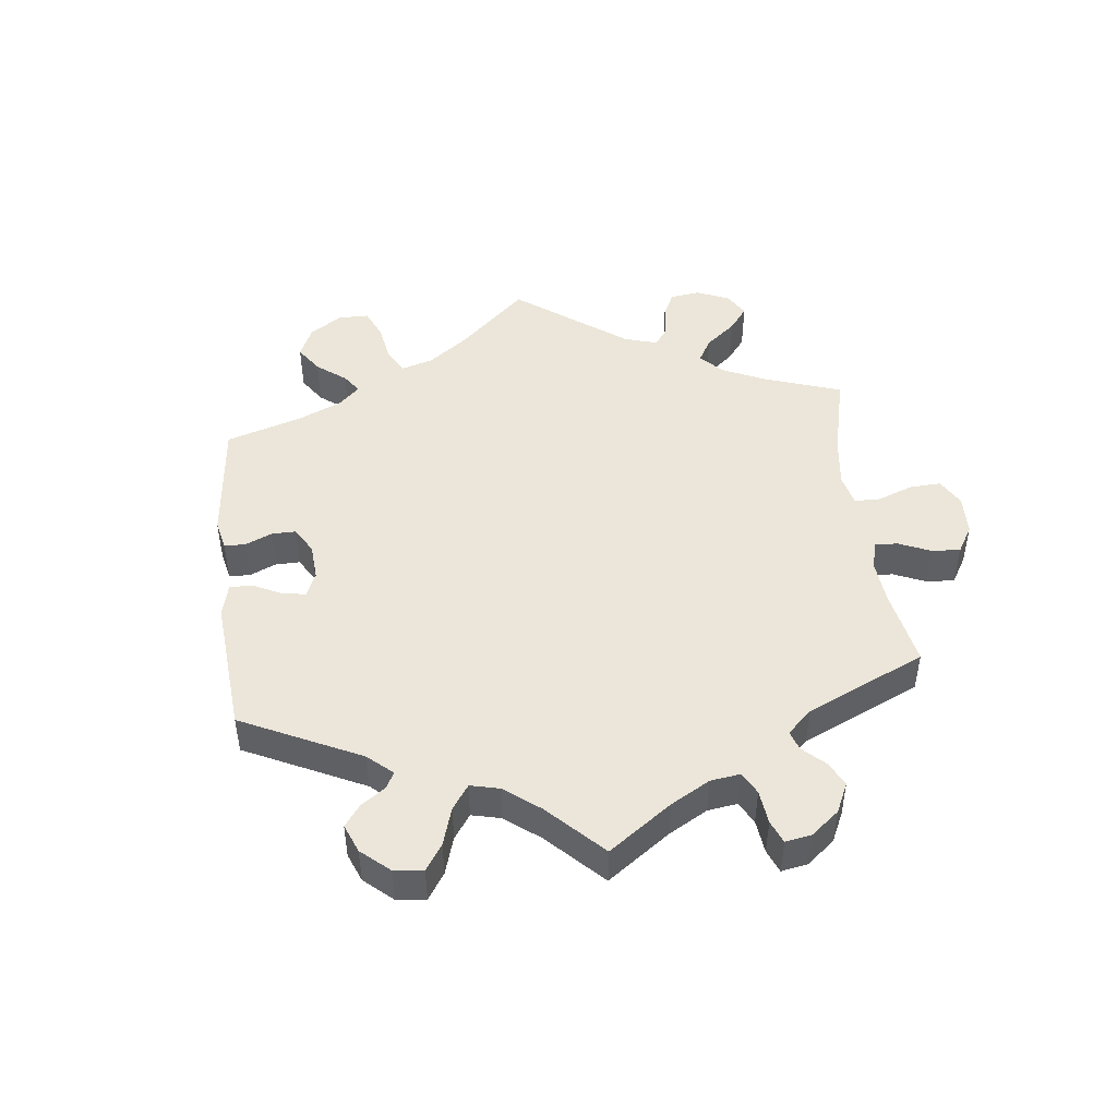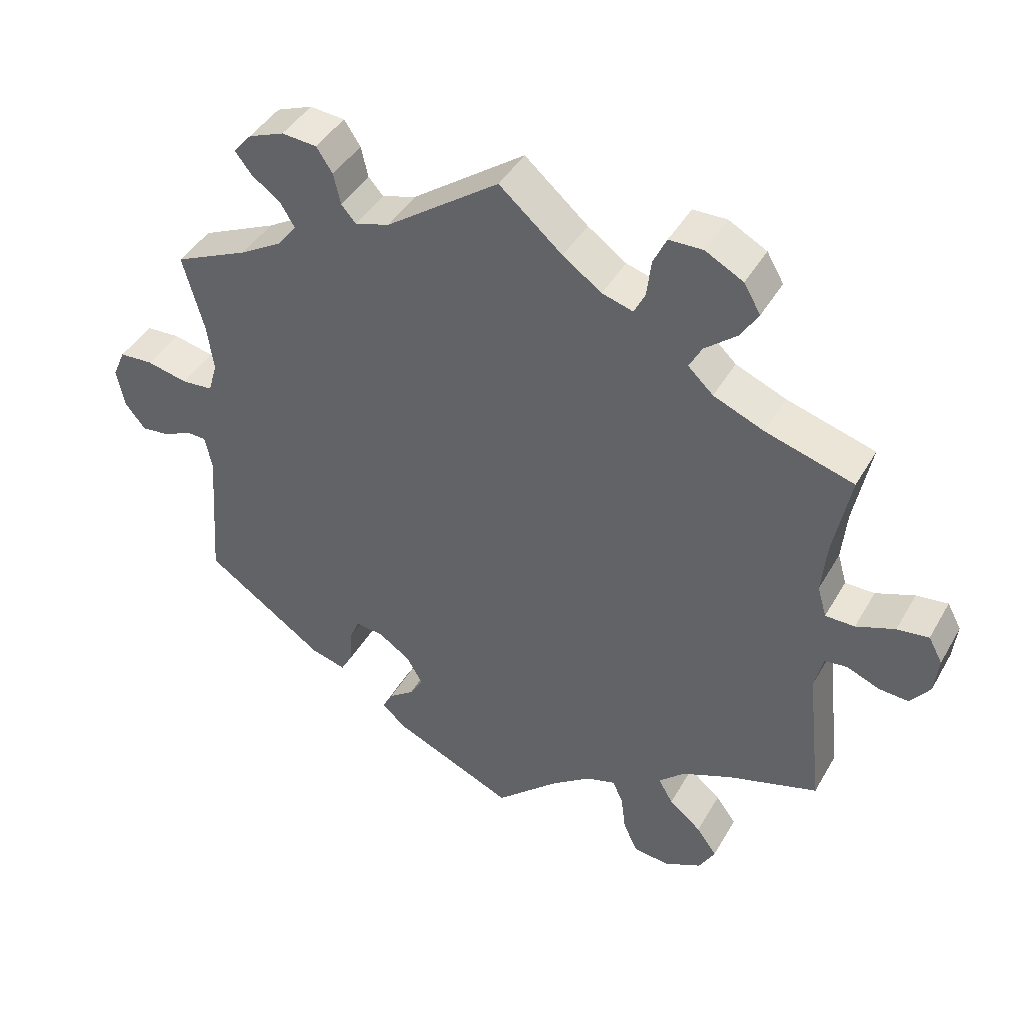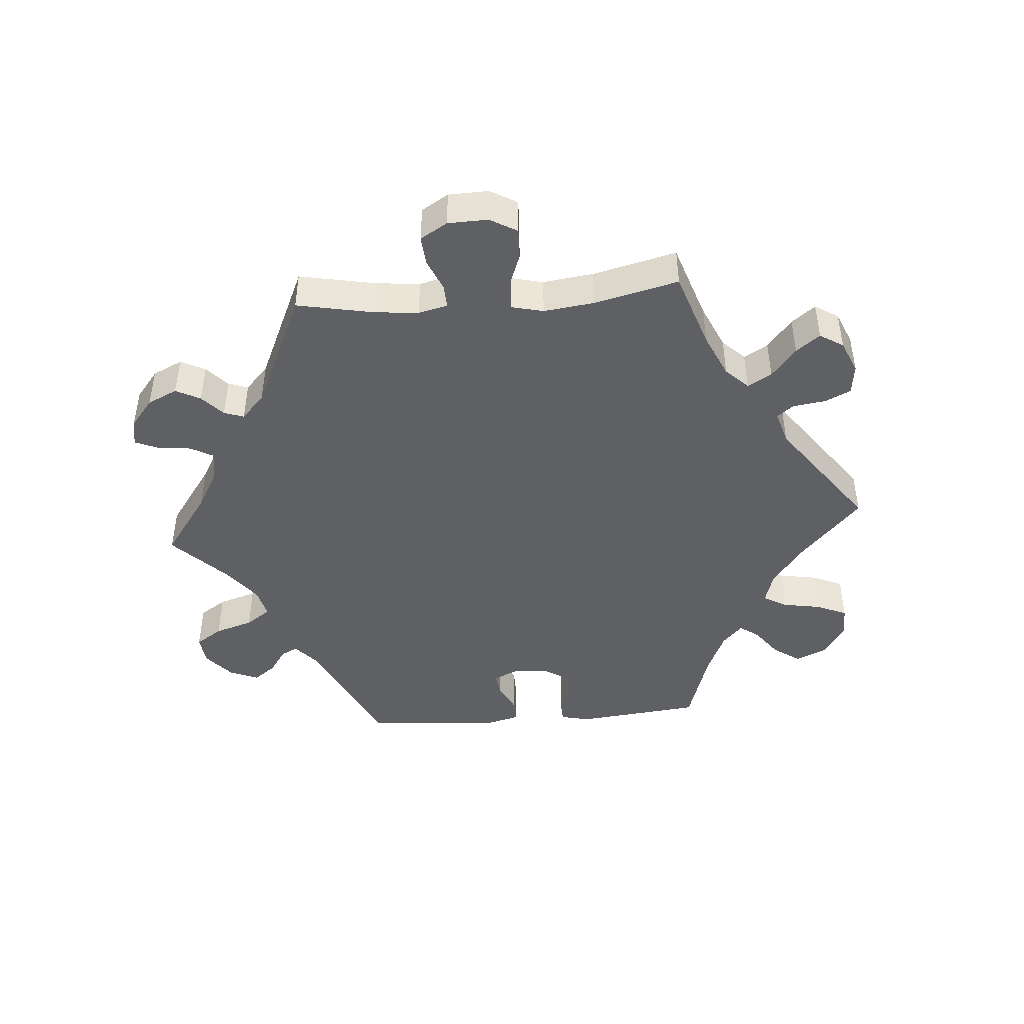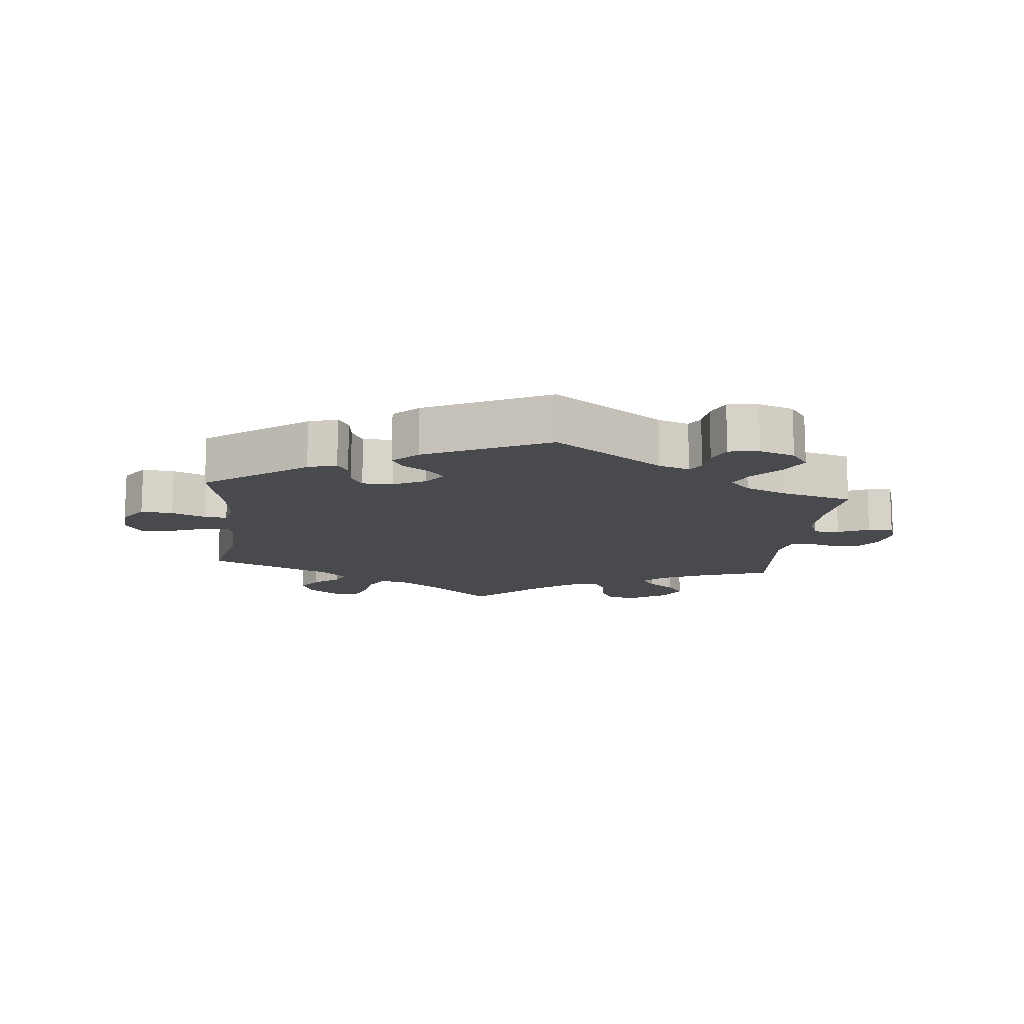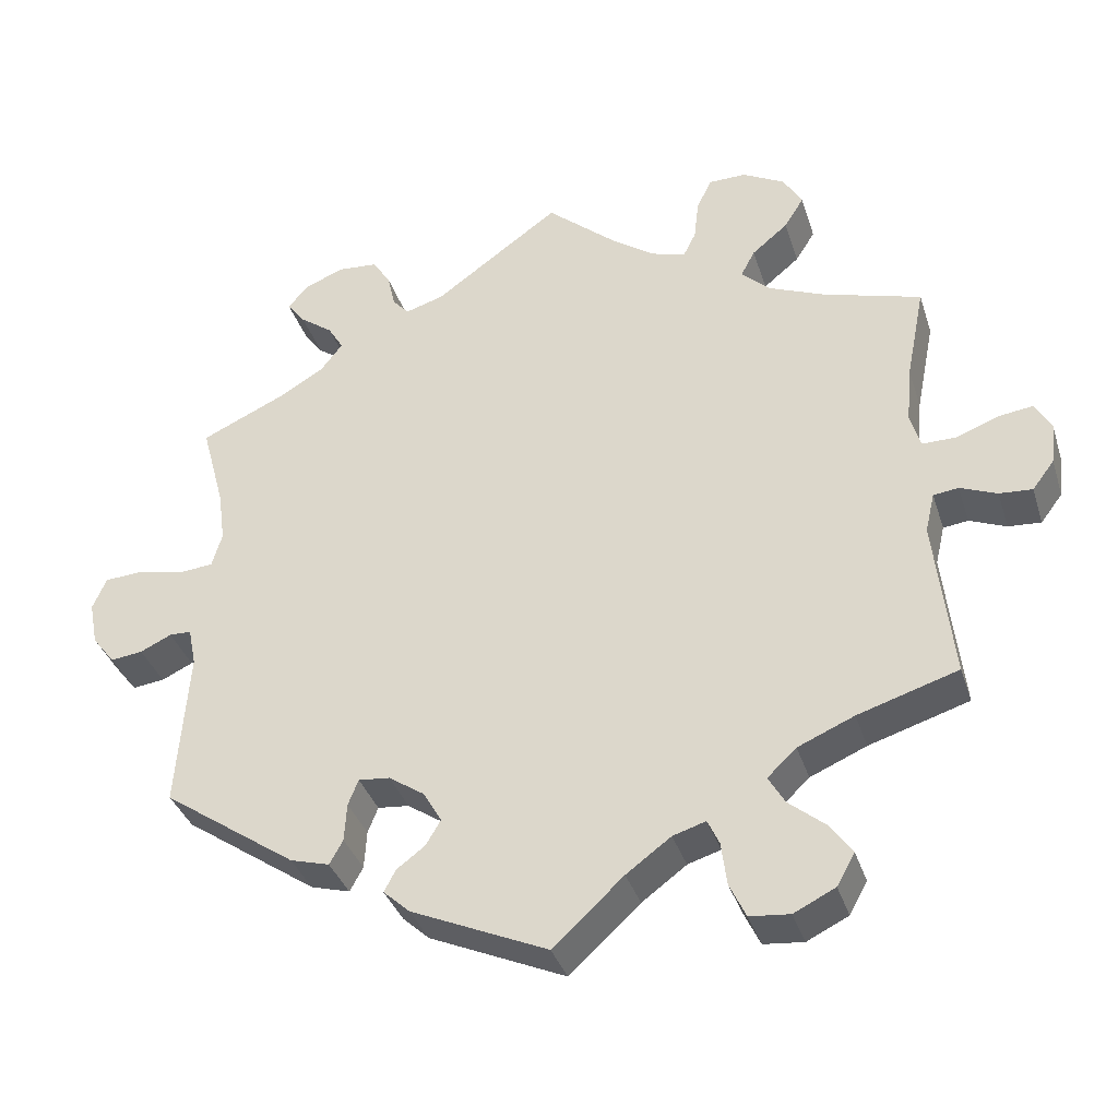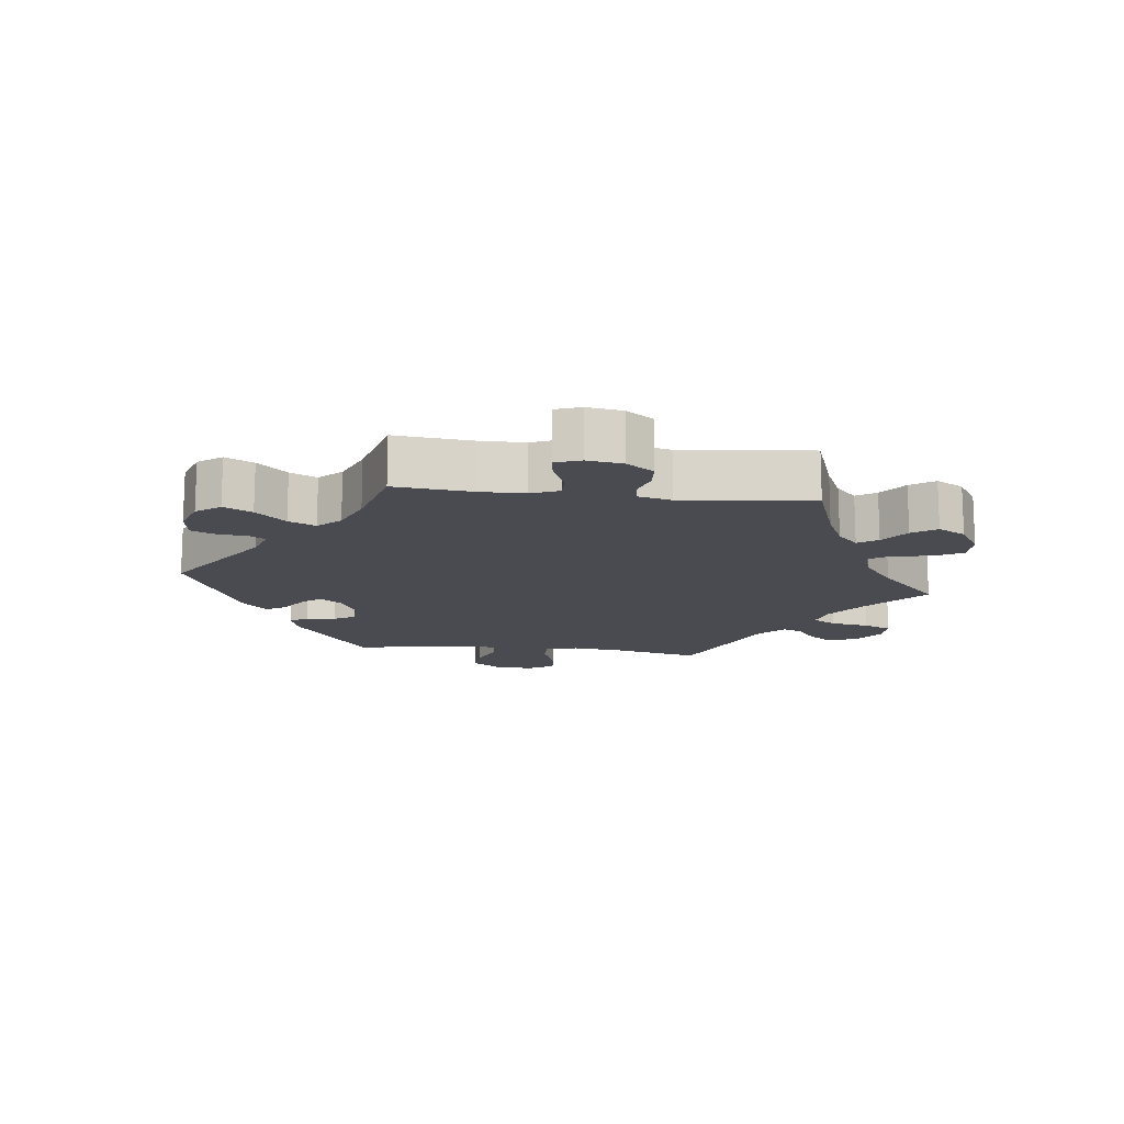
<metadata>
{"format":"obj","ext":"obj","renderer":"f3d","projection":"perspective","resolution":1024,"background":"white","views":[{"elev":47.3,"azim":-66.8,"up":"+Y"},{"elev":42.7,"azim":27.8,"up":"+Z"},{"elev":-44.9,"azim":34.4,"up":"+Y"},{"elev":-13.3,"azim":-126.2,"up":"+Y"},{"elev":-36.0,"azim":16.9,"up":"+Z"},{"elev":-14.4,"azim":-36.8,"up":"+Y"}]}
</metadata>
<code>
v -0.173 0.07 -0.501
v -0.207 0.07 -0.47
v -0.192 0.07 -0.442
v -0.156 0.07 -0.415
v -0.137 0.07 -0.383
v -0.16 0.07 -0.343
v -0.206 0.07 -0.312
v -0.246 0.07 -0.308
v -0.259 0.07 -0.341
v -0.262 0.07 -0.39
v -0.279 0.07 -0.421
v -0.329 0.07 -0.407
v -0.5 0.07 -0.289
v -0.485 0.07 -0.087
v -0.495 0.07 -0.038
v -0.523 0.07 -0.037
v -0.563 0.07 -0.056
v -0.604 0.07 -0.061
v -0.633 0.07 -0.024
v -0.644 0.07 0.032
v -0.626 0.07 0.073
v -0.578 0.07 0.076
v -0.519 0.07 0.063
v -0.474 0.07 0.067
v -0.461 0.07 0.111
v -0.47 0.07 0.178
v -0.5 0.07 0.289
v -0.393 0.07 0.338
v -0.334 0.07 0.373
v -0.306 0.07 0.409
v -0.326 0.07 0.442
v -0.368 0.07 0.473
v -0.391 0.07 0.503
v -0.365 0.07 0.534
v -0.314 0.07 0.554
v -0.264 0.07 0.55
v -0.241 0.07 0.515
v -0.231 0.07 0.471
v -0.21 0.07 0.447
v -0.161 0.07 0.462
v 0 0.07 0.578
v 0.09 0.07 0.5
v 0.145 0.07 0.461
v 0.189 0.07 0.448
v 0.205 0.07 0.48
v 0.211 0.07 0.532
v 0.23 0.07 0.572
v 0.278 0.07 0.573
v 0.332 0.07 0.544
v 0.356 0.07 0.503
v 0.331 0.07 0.463
v 0.285 0.07 0.425
v 0.267 0.07 0.391
v 0.303 0.07 0.357
v 0.375 0.07 0.327
v 0.501 0.07 0.29
v 0.477 0.07 0.169
v 0.47 0.07 0.096
v 0.483 0.07 0.051
v 0.525 0.07 0.051
v 0.58 0.07 0.072
v 0.625 0.07 0.078
v 0.645 0.07 0.041
v 0.639 0.07 -0.012
v 0.611 0.07 -0.049
v 0.569 0.07 -0.046
v 0.522 0.07 -0.027
v 0.49 0.07 -0.031
v 0.478 0.07 -0.082
v 0.501 0.07 -0.289
v 0.373 0.07 -0.329
v 0.301 0.07 -0.36
v 0.264 0.07 -0.395
v 0.285 0.07 -0.431
v 0.331 0.07 -0.469
v 0.36 0.07 -0.509
v 0.337 0.07 -0.55
v 0.284 0.07 -0.576
v 0.233 0.07 -0.571
v 0.212 0.07 -0.527
v 0.205 0.07 -0.472
v 0.19 0.07 -0.44
v 0.148 0.07 -0.453
v 0.091 0.07 -0.495
v 0.001 0.07 -0.578
v -0.173 0 -0.501
v -0.207 0 -0.47
v -0.192 0 -0.442
v -0.156 0 -0.415
v -0.137 0 -0.383
v -0.16 0 -0.343
v -0.206 0 -0.312
v -0.246 0 -0.308
v -0.259 0 -0.341
v -0.262 0 -0.39
v -0.279 0 -0.421
v -0.329 0 -0.407
v -0.5 0 -0.289
v -0.485 0 -0.087
v -0.495 0 -0.038
v -0.523 0 -0.037
v -0.563 0 -0.056
v -0.604 0 -0.061
v -0.633 0 -0.024
v -0.644 0 0.032
v -0.626 0 0.073
v -0.578 0 0.076
v -0.519 0 0.063
v -0.474 0 0.067
v -0.461 0 0.111
v -0.47 0 0.178
v -0.5 0 0.289
v -0.393 0 0.338
v -0.334 0 0.373
v -0.306 0 0.409
v -0.326 0 0.442
v -0.368 0 0.473
v -0.391 0 0.503
v -0.365 0 0.534
v -0.314 0 0.554
v -0.264 0 0.55
v -0.241 0 0.515
v -0.231 0 0.471
v -0.21 0 0.447
v -0.161 0 0.462
v 0 0 0.578
v 0.09 0 0.5
v 0.145 0 0.461
v 0.189 0 0.448
v 0.205 0 0.48
v 0.211 0 0.532
v 0.23 0 0.572
v 0.278 0 0.573
v 0.332 0 0.544
v 0.356 0 0.503
v 0.331 0 0.463
v 0.285 0 0.425
v 0.267 0 0.391
v 0.303 0 0.357
v 0.375 0 0.327
v 0.501 0 0.29
v 0.477 0 0.169
v 0.47 0 0.096
v 0.483 0 0.051
v 0.525 0 0.051
v 0.58 0 0.072
v 0.625 0 0.078
v 0.645 0 0.041
v 0.639 0 -0.012
v 0.611 0 -0.049
v 0.569 0 -0.046
v 0.522 0 -0.027
v 0.49 0 -0.031
v 0.478 0 -0.082
v 0.501 0 -0.289
v 0.373 0 -0.329
v 0.301 0 -0.36
v 0.264 0 -0.395
v 0.285 0 -0.431
v 0.331 0 -0.469
v 0.36 0 -0.509
v 0.337 0 -0.55
v 0.284 0 -0.576
v 0.233 0 -0.571
v 0.212 0 -0.527
v 0.205 0 -0.472
v 0.19 0 -0.44
v 0.148 0 -0.453
v 0.091 0 -0.495
v 0.001 0 -0.578
f 84 85 1 2
f 83 84 2 3
f 82 83 3 4
f 78 79 80 81
f 78 81 82
f 77 78 82
f 74 75 76 77
f 73 74 77 82
f 72 73 82 4
f 69 70 71
f 68 69 71 72
f 64 65 66 67
f 64 67 68
f 63 64 68
f 60 61 62 63
f 59 60 63 68
f 58 59 68 72
f 55 56 57
f 54 55 57 58
f 53 54 58 72
f 49 50 51 52
f 49 52 53
f 48 49 53
f 45 46 47 48
f 44 45 48 53
f 43 44 53 72
f 40 41 42
f 39 40 42 43
f 35 36 37 38
f 35 38 39
f 34 35 39
f 31 32 33 34
f 30 31 34 39
f 29 30 39 43
f 26 27 28
f 25 26 28 29
f 24 25 29 43
f 20 21 22 23
f 20 23 24
f 19 20 24
f 16 17 18 19
f 15 16 19 24
f 14 15 24 43
f 9 10 11 12
f 8 9 12 13
f 72 4 5
f 72 5 6
f 43 72 6 7
f 8 13 14 43
f 7 8 43
f 87 86 170 169
f 88 87 169 168
f 89 88 168 167
f 166 165 164 163
f 167 166 163
f 167 163 162
f 162 161 160 159
f 167 162 159 158
f 89 167 158 157
f 156 155 154
f 157 156 154 153
f 152 151 150 149
f 153 152 149
f 153 149 148
f 148 147 146 145
f 153 148 145 144
f 157 153 144 143
f 142 141 140
f 143 142 140 139
f 157 143 139 138
f 137 136 135 134
f 138 137 134
f 138 134 133
f 133 132 131 130
f 138 133 130 129
f 157 138 129 128
f 127 126 125
f 128 127 125 124
f 123 122 121 120
f 124 123 120
f 124 120 119
f 119 118 117 116
f 124 119 116 115
f 128 124 115 114
f 113 112 111
f 114 113 111 110
f 128 114 110 109
f 108 107 106 105
f 109 108 105
f 109 105 104
f 104 103 102 101
f 109 104 101 100
f 128 109 100 99
f 97 96 95 94
f 98 97 94 93
f 90 89 157
f 91 90 157
f 92 91 157 128
f 128 99 98 93
f 128 93 92
f 1 86 87 2
f 2 87 88 3
f 3 88 89 4
f 4 89 90 5
f 5 90 91 6
f 6 91 92 7
f 7 92 93 8
f 8 93 94 9
f 9 94 95 10
f 10 95 96 11
f 11 96 97 12
f 12 97 98 13
f 13 98 99 14
f 14 99 100 15
f 15 100 101 16
f 16 101 102 17
f 17 102 103 18
f 18 103 104 19
f 19 104 105 20
f 20 105 106 21
f 21 106 107 22
f 22 107 108 23
f 23 108 109 24
f 24 109 110 25
f 25 110 111 26
f 26 111 112 27
f 27 112 113 28
f 28 113 114 29
f 29 114 115 30
f 30 115 116 31
f 31 116 117 32
f 32 117 118 33
f 33 118 119 34
f 34 119 120 35
f 35 120 121 36
f 36 121 122 37
f 37 122 123 38
f 38 123 124 39
f 39 124 125 40
f 40 125 126 41
f 41 126 127 42
f 42 127 128 43
f 43 128 129 44
f 44 129 130 45
f 45 130 131 46
f 46 131 132 47
f 47 132 133 48
f 48 133 134 49
f 49 134 135 50
f 50 135 136 51
f 51 136 137 52
f 52 137 138 53
f 53 138 139 54
f 54 139 140 55
f 55 140 141 56
f 56 141 142 57
f 57 142 143 58
f 58 143 144 59
f 59 144 145 60
f 60 145 146 61
f 61 146 147 62
f 62 147 148 63
f 63 148 149 64
f 64 149 150 65
f 65 150 151 66
f 66 151 152 67
f 67 152 153 68
f 68 153 154 69
f 69 154 155 70
f 70 155 156 71
f 71 156 157 72
f 72 157 158 73
f 73 158 159 74
f 74 159 160 75
f 75 160 161 76
f 76 161 162 77
f 77 162 163 78
f 78 163 164 79
f 79 164 165 80
f 80 165 166 81
f 81 166 167 82
f 82 167 168 83
f 83 168 169 84
f 84 169 170 85
f 85 170 86 1

</code>
